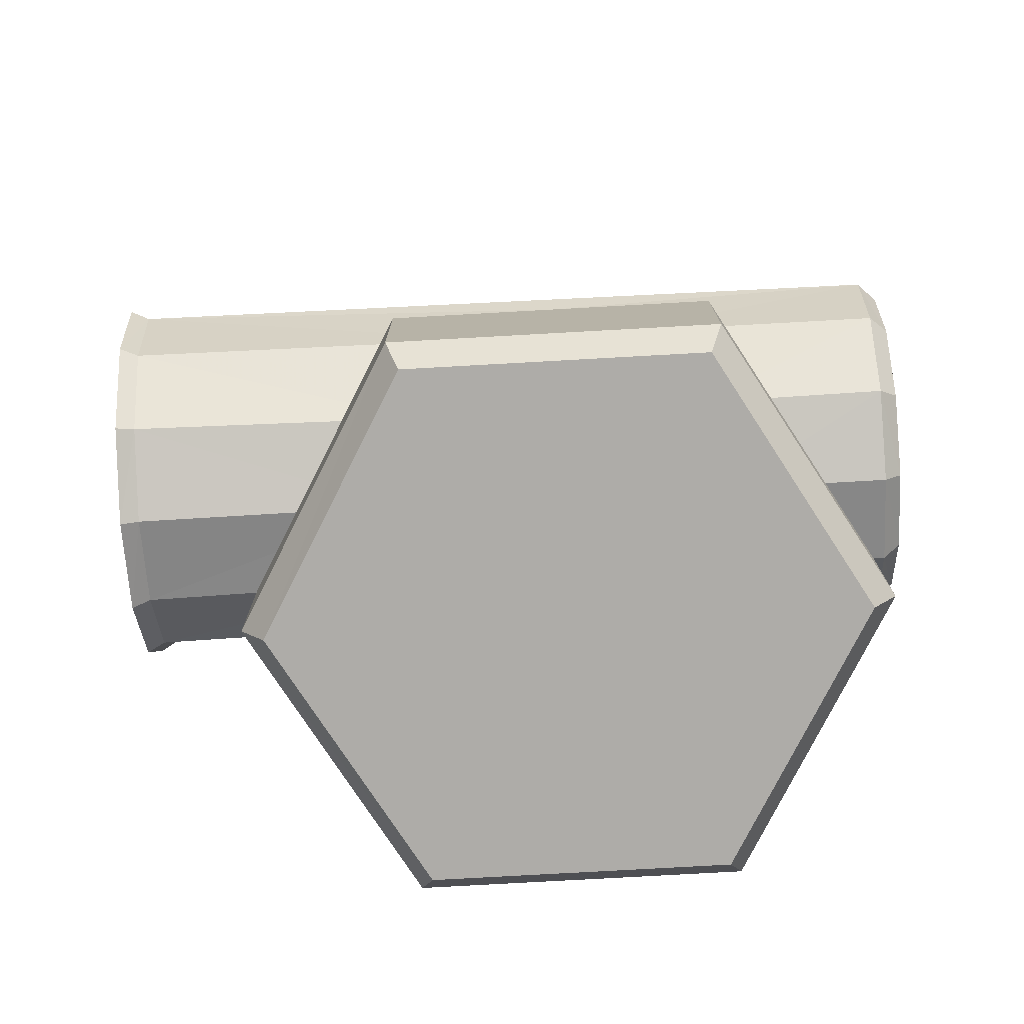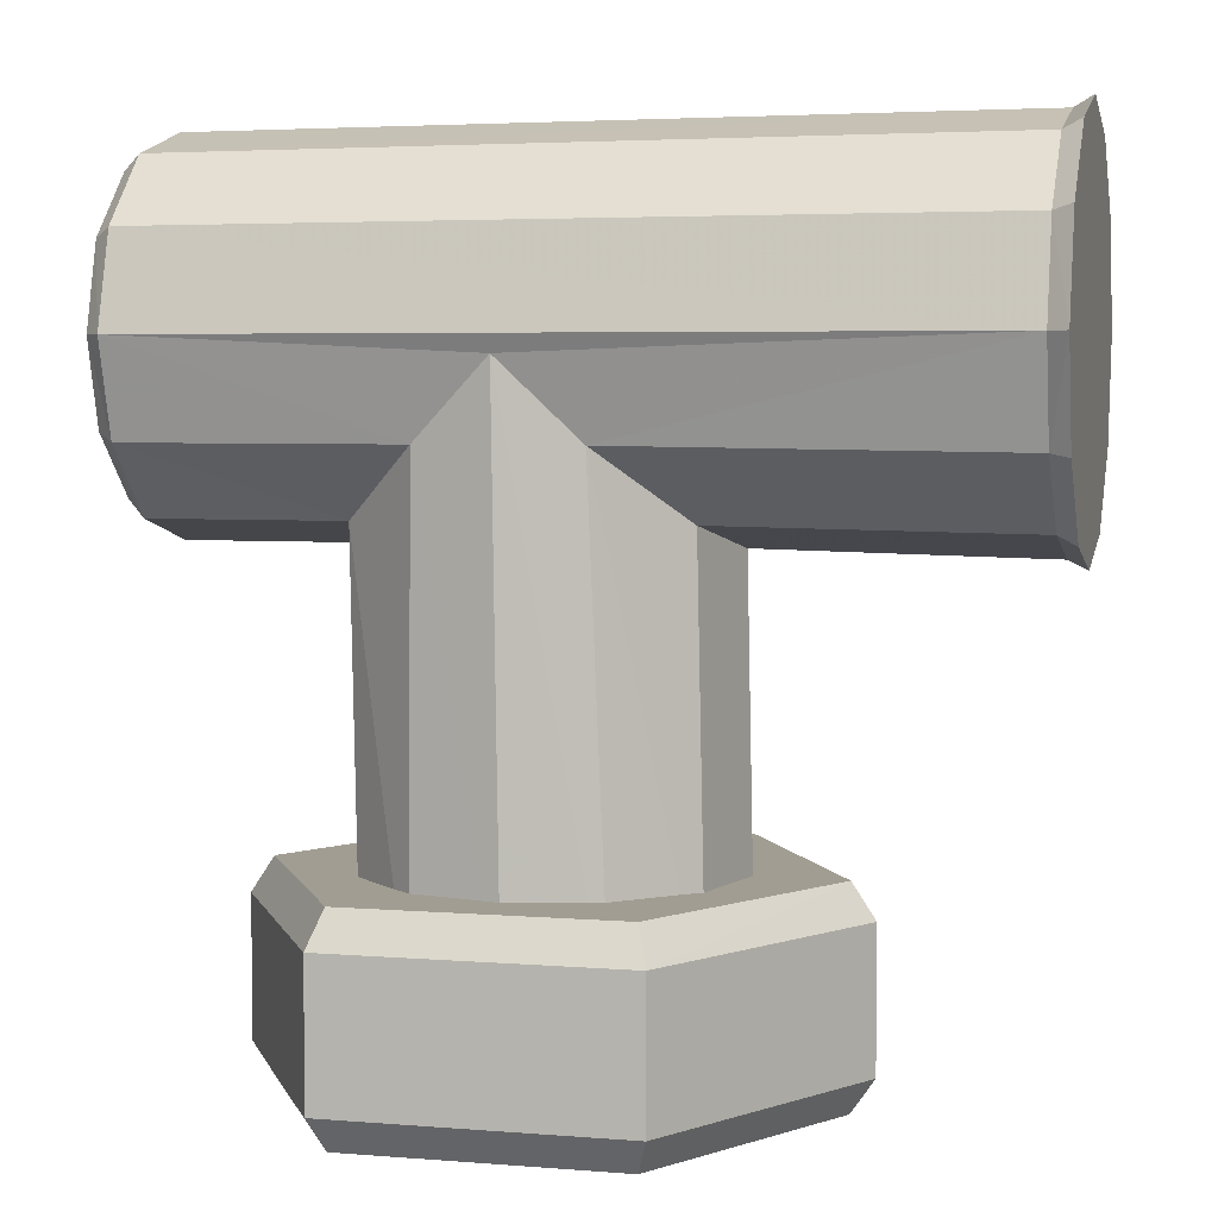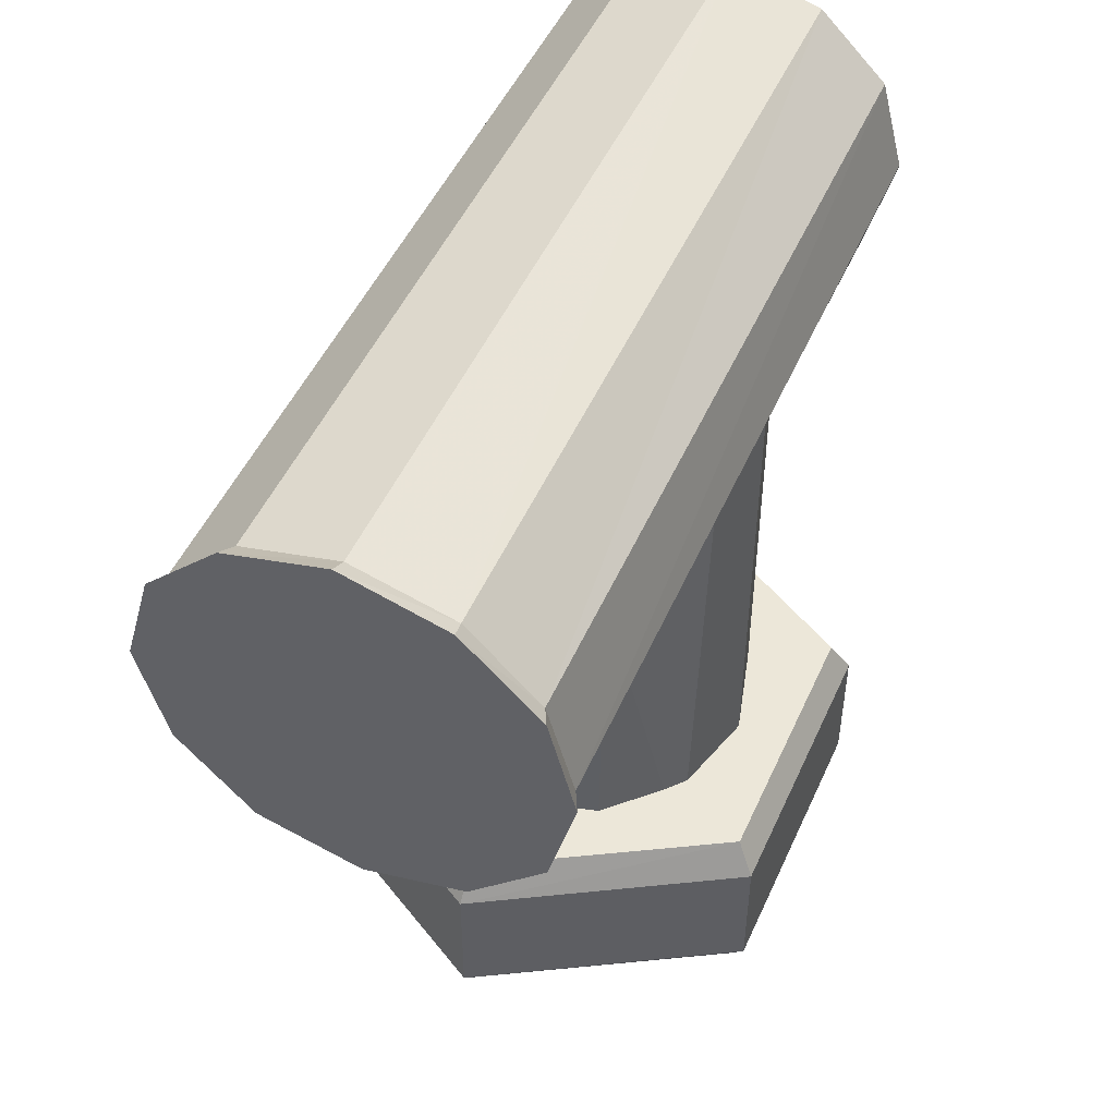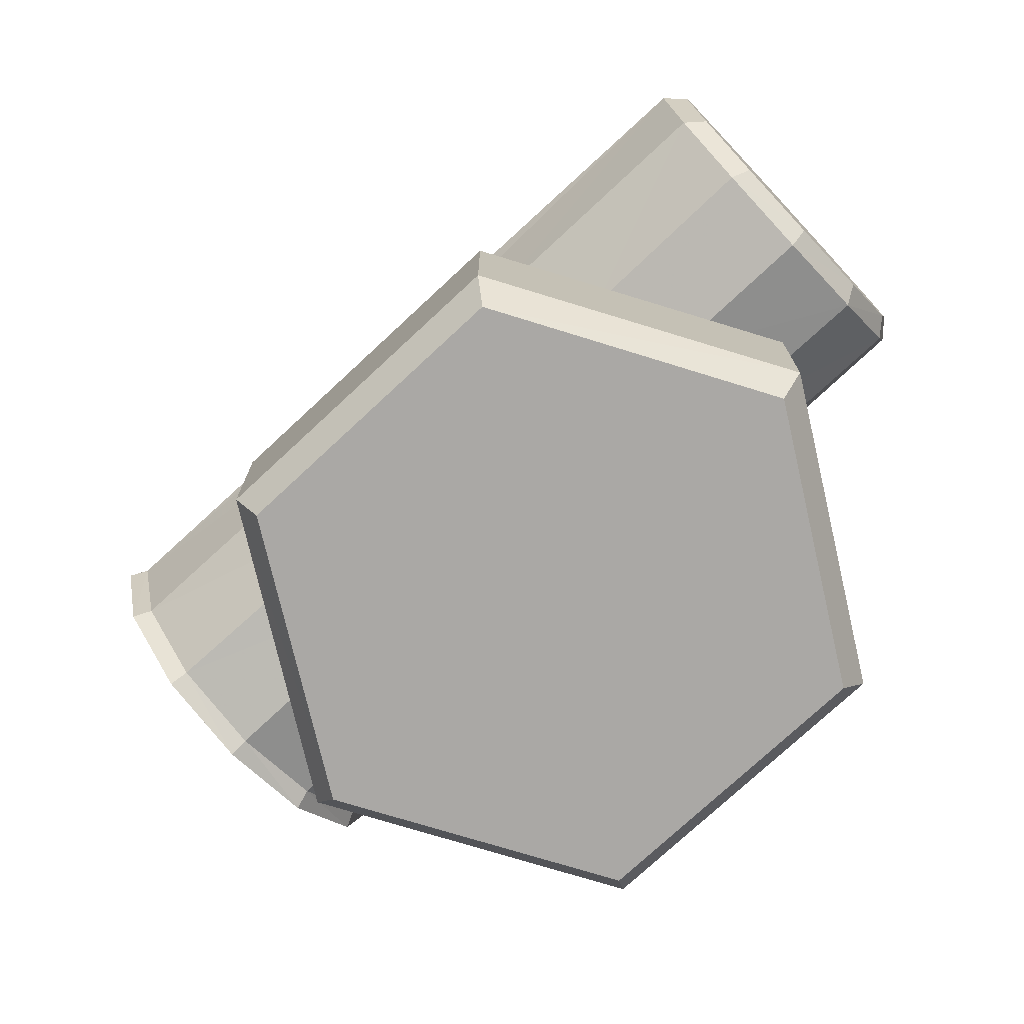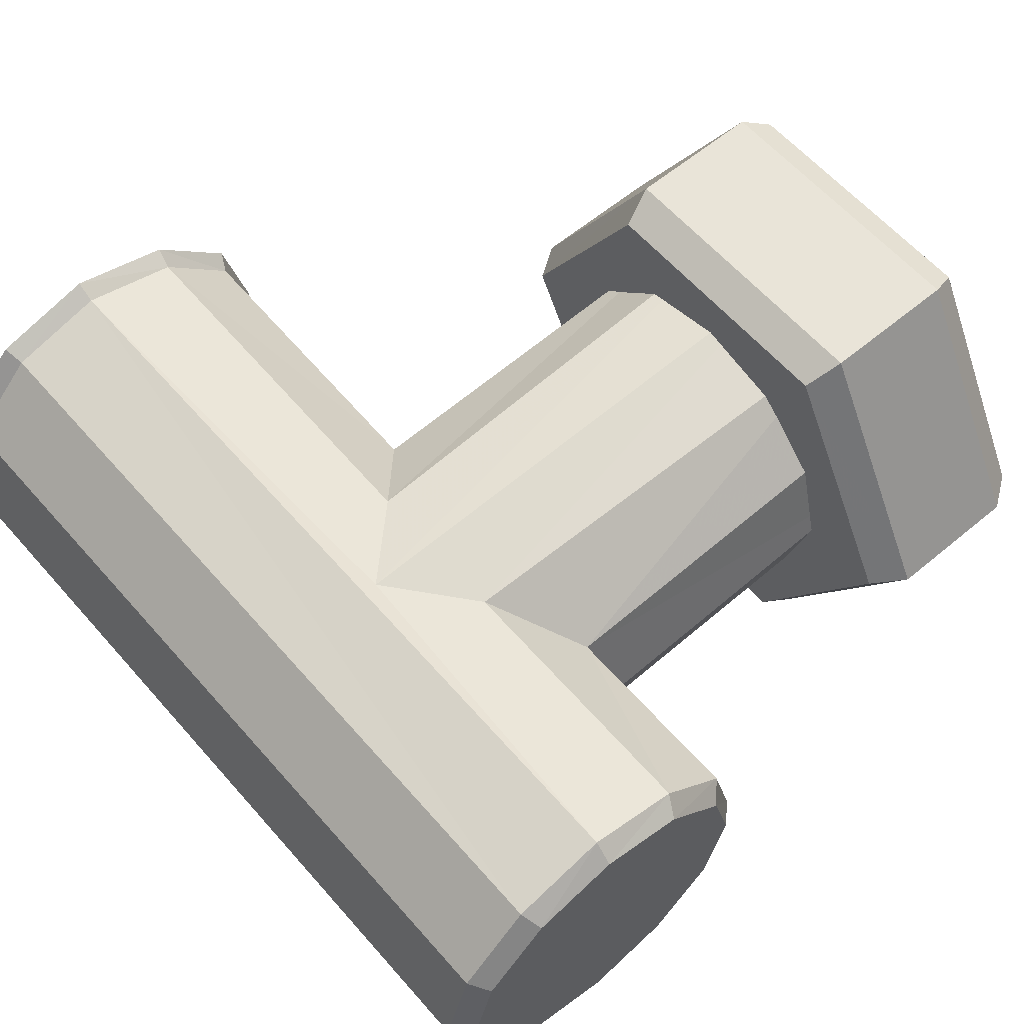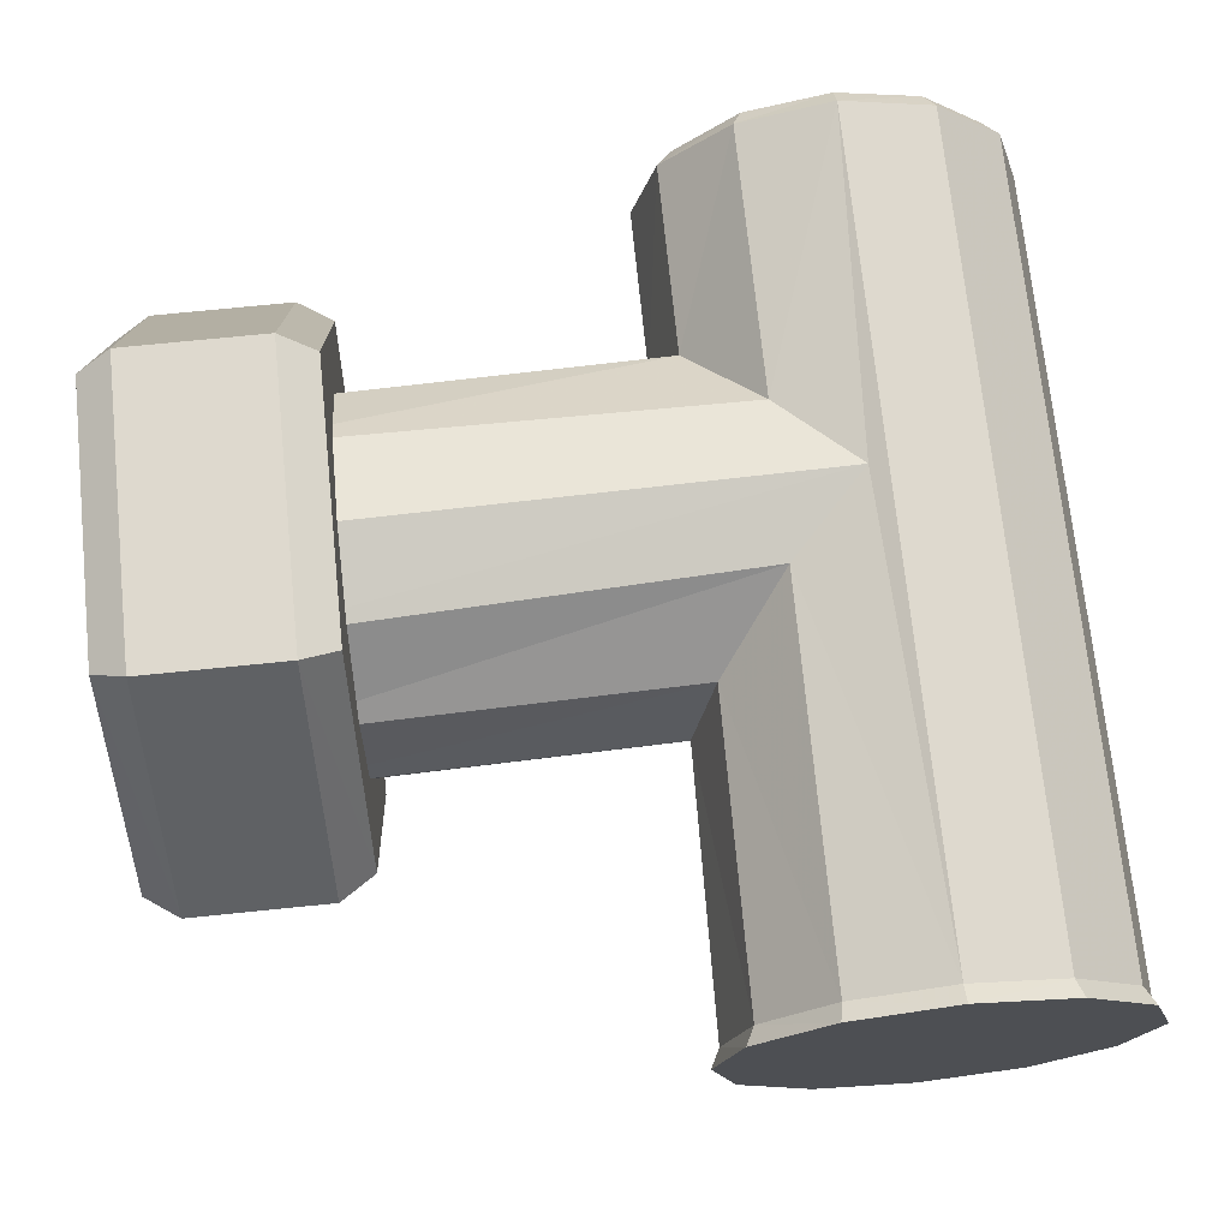
<metadata>
{"format":"obj","ext":"obj","renderer":"f3d","projection":"perspective","resolution":1024,"background":"white","views":[{"elev":-76.8,"azim":3.2,"up":"+Z"},{"elev":4.6,"azim":-165.5,"up":"+Z"},{"elev":49.7,"azim":-66.4,"up":"+Z"},{"elev":-75.2,"azim":43.0,"up":"+Z"},{"elev":59.8,"azim":49.4,"up":"+Y"},{"elev":71.6,"azim":-95.8,"up":"+Y"}]}
</metadata>
<code>
v -0.002257 -0.34 -0.7611
v -0.002257 -0.3206 -0.7611
v 0.00253 -0.3218 -0.7611
v 0.006157 -0.3351 -0.7611
v 0.002553 -0.3387 -0.7611
v 0.006155 -0.3254 -0.7611
v 0.007461 -0.3303 -0.7611
v -0.007043 -0.3218 -0.7611
v -0.01067 -0.3351 -0.7611
v -0.007066 -0.3387 -0.7611
v -0.01067 -0.3254 -0.7611
v -0.01197 -0.3303 -0.7611
v -0.0265 -0.3302 -0.7402
v -0.0275 -0.3302 -0.7407
v -0.0275 -0.3248 -0.7393
v -0.0265 -0.3251 -0.7388
v 0.01787 -0.3302 -0.7209
v 0.01787 -0.3257 -0.7221
v 0.01687 -0.3252 -0.7213
v 0.01687 -0.3302 -0.7199
v 0.01687 -0.3216 -0.7249
v 0.01787 -0.3224 -0.7254
v 0.01687 -0.3202 -0.7299
v 0.01787 -0.3212 -0.7299
v -0.0265 -0.3214 -0.7248
v -0.0265 -0.3251 -0.7211
v -0.0265 -0.3302 -0.7197
v 0.01687 -0.3352 -0.7213
v -0.0265 -0.3354 -0.7211
v -0.0265 -0.3391 -0.7248
v 0.01687 -0.3389 -0.7249
v 0.01787 -0.3392 -0.7299
v 0.01787 -0.338 -0.7254
v 0.01687 -0.3402 -0.7299
v 0.01787 -0.3347 -0.7221
v 0.01787 -0.3347 -0.7377
v 0.01787 -0.338 -0.7344
v 0.01687 -0.3389 -0.7349
v 0.01687 -0.3352 -0.7386
v -0.0265 -0.3405 -0.7299
v -0.0265 -0.32 -0.7299
v -0.0275 -0.3194 -0.7299
v -0.0275 -0.3209 -0.7245
v -0.0275 -0.3248 -0.7206
v -0.0265 -0.3214 -0.7351
v -0.0275 -0.3209 -0.7353
v -0.0275 -0.3302 -0.7191
v -0.0275 -0.3356 -0.7206
v -0.0275 -0.3396 -0.7245
v -0.0265 -0.3354 -0.7388
v -0.0275 -0.3356 -0.7393
v -0.0265 -0.3391 -0.7351
v -0.0275 -0.3396 -0.7353
v -0.0275 -0.341 -0.7299
v 0.01687 -0.3302 -0.7399
v 0.01787 -0.3302 -0.7389
v 0.01787 -0.3257 -0.7377
v 0.01687 -0.3252 -0.7386
v 0.01787 -0.3224 -0.7344
v 0.01687 -0.3216 -0.7349
v 0.007859 -0.3302 -0.7399
v 0.00654 -0.3253 -0.7386
v 0.006509 -0.3351 -0.7386
v -0.005971 -0.3216 -0.7349
v -0.001853 -0.3205 -0.7308
v 0.002266 -0.3216 -0.7349
v 0.001924 -0.3389 -0.7349
v -0.01018 -0.3351 -0.7386
v -0.005629 -0.3389 -0.7349
v -0.001853 -0.3399 -0.7312
v -0.01022 -0.3253 -0.7386
v -0.01156 -0.3302 -0.7399
v 0.005092 -0.3177 -0.7667
v -0.009361 -0.3177 -0.7667
v -0.01659 -0.3302 -0.7667
v -0.009361 -0.3428 -0.7667
v 0.005092 -0.3428 -0.7667
v 0.01232 -0.3302 -0.7667
v -0.00999 -0.3438 -0.7649
v -0.01784 -0.3302 -0.7649
v 0.01358 -0.3302 -0.7649
v 0.005721 -0.3166 -0.7649
v -0.00999 -0.3166 -0.7649
v 0.005092 -0.3428 -0.7555
v -0.009361 -0.3428 -0.7555
v -0.01659 -0.3302 -0.7555
v -0.009361 -0.3177 -0.7555
v 0.005092 -0.3177 -0.7555
v 0.01232 -0.3302 -0.7555
v -0.00999 -0.3166 -0.7574
v -0.01784 -0.3302 -0.7574
v 0.005721 -0.3166 -0.7574
v 0.01358 -0.3302 -0.7574
v 0.005721 -0.3438 -0.7574
v 0.005721 -0.3438 -0.7649
v -0.00999 -0.3438 -0.7574
f 5 1 70
f 70 67 5
f 62 6 7
f 7 61 62
f 70 1 10
f 10 69 70
f 12 11 71
f 71 72 12
f 7 6 3
f 3 2 8
f 8 11 12
f 3 8 12
f 12 9 10
f 10 1 5
f 12 10 5
f 3 12 5
f 7 3 5
f 7 5 4
f 15 14 13
f 13 16 15
f 19 18 17
f 17 20 19
f 18 19 21
f 21 22 18
f 22 21 23
f 23 24 22
f 26 25 21
f 21 19 26
f 19 20 27
f 27 26 19
f 30 29 28
f 28 31 30
f 31 33 32
f 32 34 31
f 33 31 28
f 28 35 33
f 38 37 36
f 36 39 38
f 37 38 34
f 34 32 37
f 31 34 40
f 40 30 31
f 42 41 25
f 25 43 42
f 43 25 26
f 26 44 43
f 45 41 42
f 42 46 45
f 29 48 47
f 47 27 29
f 48 29 30
f 30 49 48
f 20 28 29
f 29 27 20
f 27 47 44
f 44 26 27
f 21 25 41
f 41 23 21
f 46 15 16
f 16 45 46
f 14 51 50
f 50 13 14
f 52 50 51
f 51 53 52
f 40 54 49
f 49 30 40
f 53 54 40
f 40 52 53
f 56 55 39
f 39 36 56
f 55 56 57
f 57 58 55
f 35 28 20
f 20 17 35
f 60 59 24
f 24 23 60
f 59 60 58
f 58 57 59
f 61 55 58
f 58 62 61
f 39 55 61
f 61 63 39
f 41 45 64
f 41 64 65
f 66 60 23
f 65 66 23
f 41 65 23
f 38 39 63
f 63 67 38
f 68 50 52
f 52 69 68
f 69 52 40
f 34 38 67
f 34 67 70
f 40 34 70
f 69 40 70
f 45 16 71
f 71 64 45
f 72 13 50
f 50 68 72
f 16 13 72
f 72 71 16
f 62 58 60
f 60 66 62
f 51 14 15
f 46 42 43
f 46 43 44
f 15 46 44
f 15 44 47
f 15 47 48
f 15 48 49
f 15 49 54
f 15 54 53
f 51 15 53
f 17 18 22
f 17 22 24
f 17 24 59
f 17 59 57
f 17 57 56
f 17 56 36
f 17 36 37
f 17 37 32
f 32 33 35
f 17 32 35
f 79 76 75
f 75 80 79
f 76 79 95
f 95 77 76
f 77 95 81
f 81 78 77
f 78 81 82
f 82 73 78
f 73 82 83
f 83 74 73
f 74 83 80
f 80 75 74
f 90 87 86
f 86 91 90
f 80 83 90
f 90 91 80
f 93 92 82
f 82 81 93
f 81 95 94
f 94 93 81
f 95 79 96
f 96 94 95
f 92 90 83
f 83 82 92
f 79 80 91
f 91 96 79
f 87 90 92
f 92 88 87
f 88 92 93
f 93 89 88
f 89 93 94
f 94 84 89
f 84 94 96
f 96 85 84
f 85 96 91
f 91 86 85
f 74 75 76
f 76 77 78
f 74 76 78
f 74 78 73
f 85 86 87
f 87 88 89
f 85 87 89
f 85 89 84
f 66 65 2
f 2 3 66
f 67 63 4
f 4 5 67
f 62 66 3
f 3 6 62
f 63 61 7
f 7 4 63
f 65 64 8
f 8 2 65
f 68 69 10
f 10 9 68
f 64 71 11
f 11 8 64
f 72 68 9
f 9 12 72

</code>
